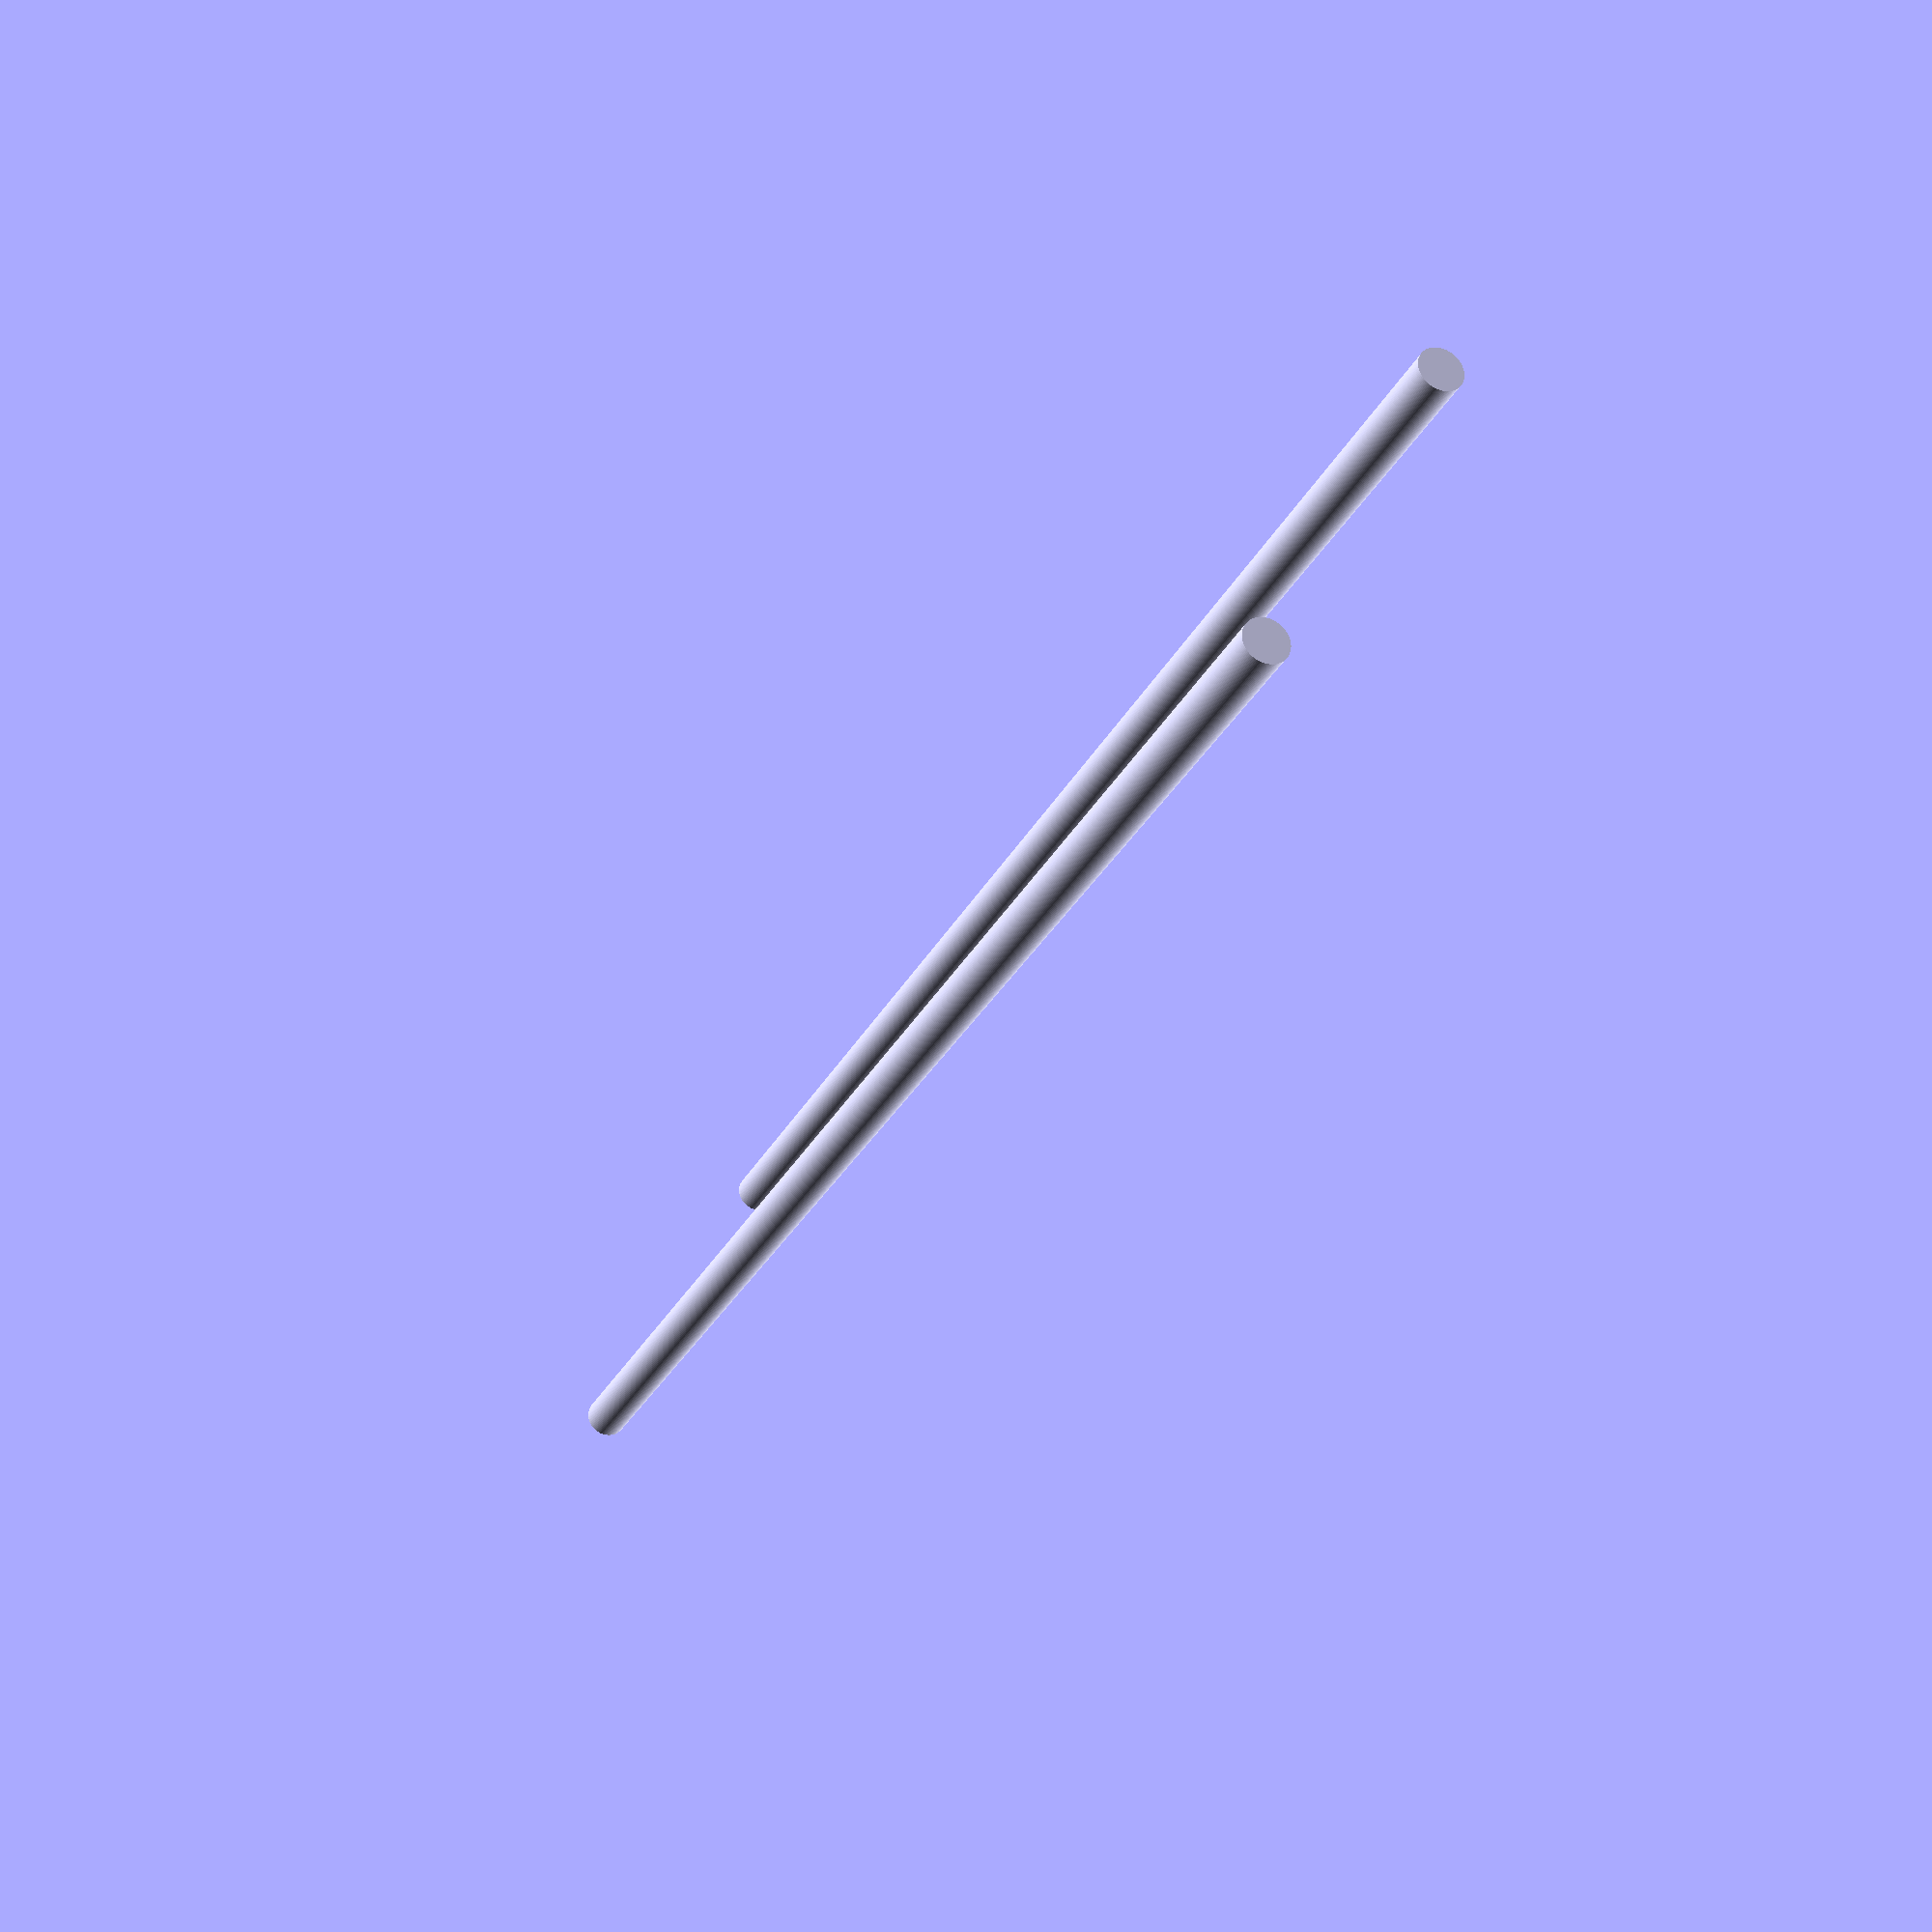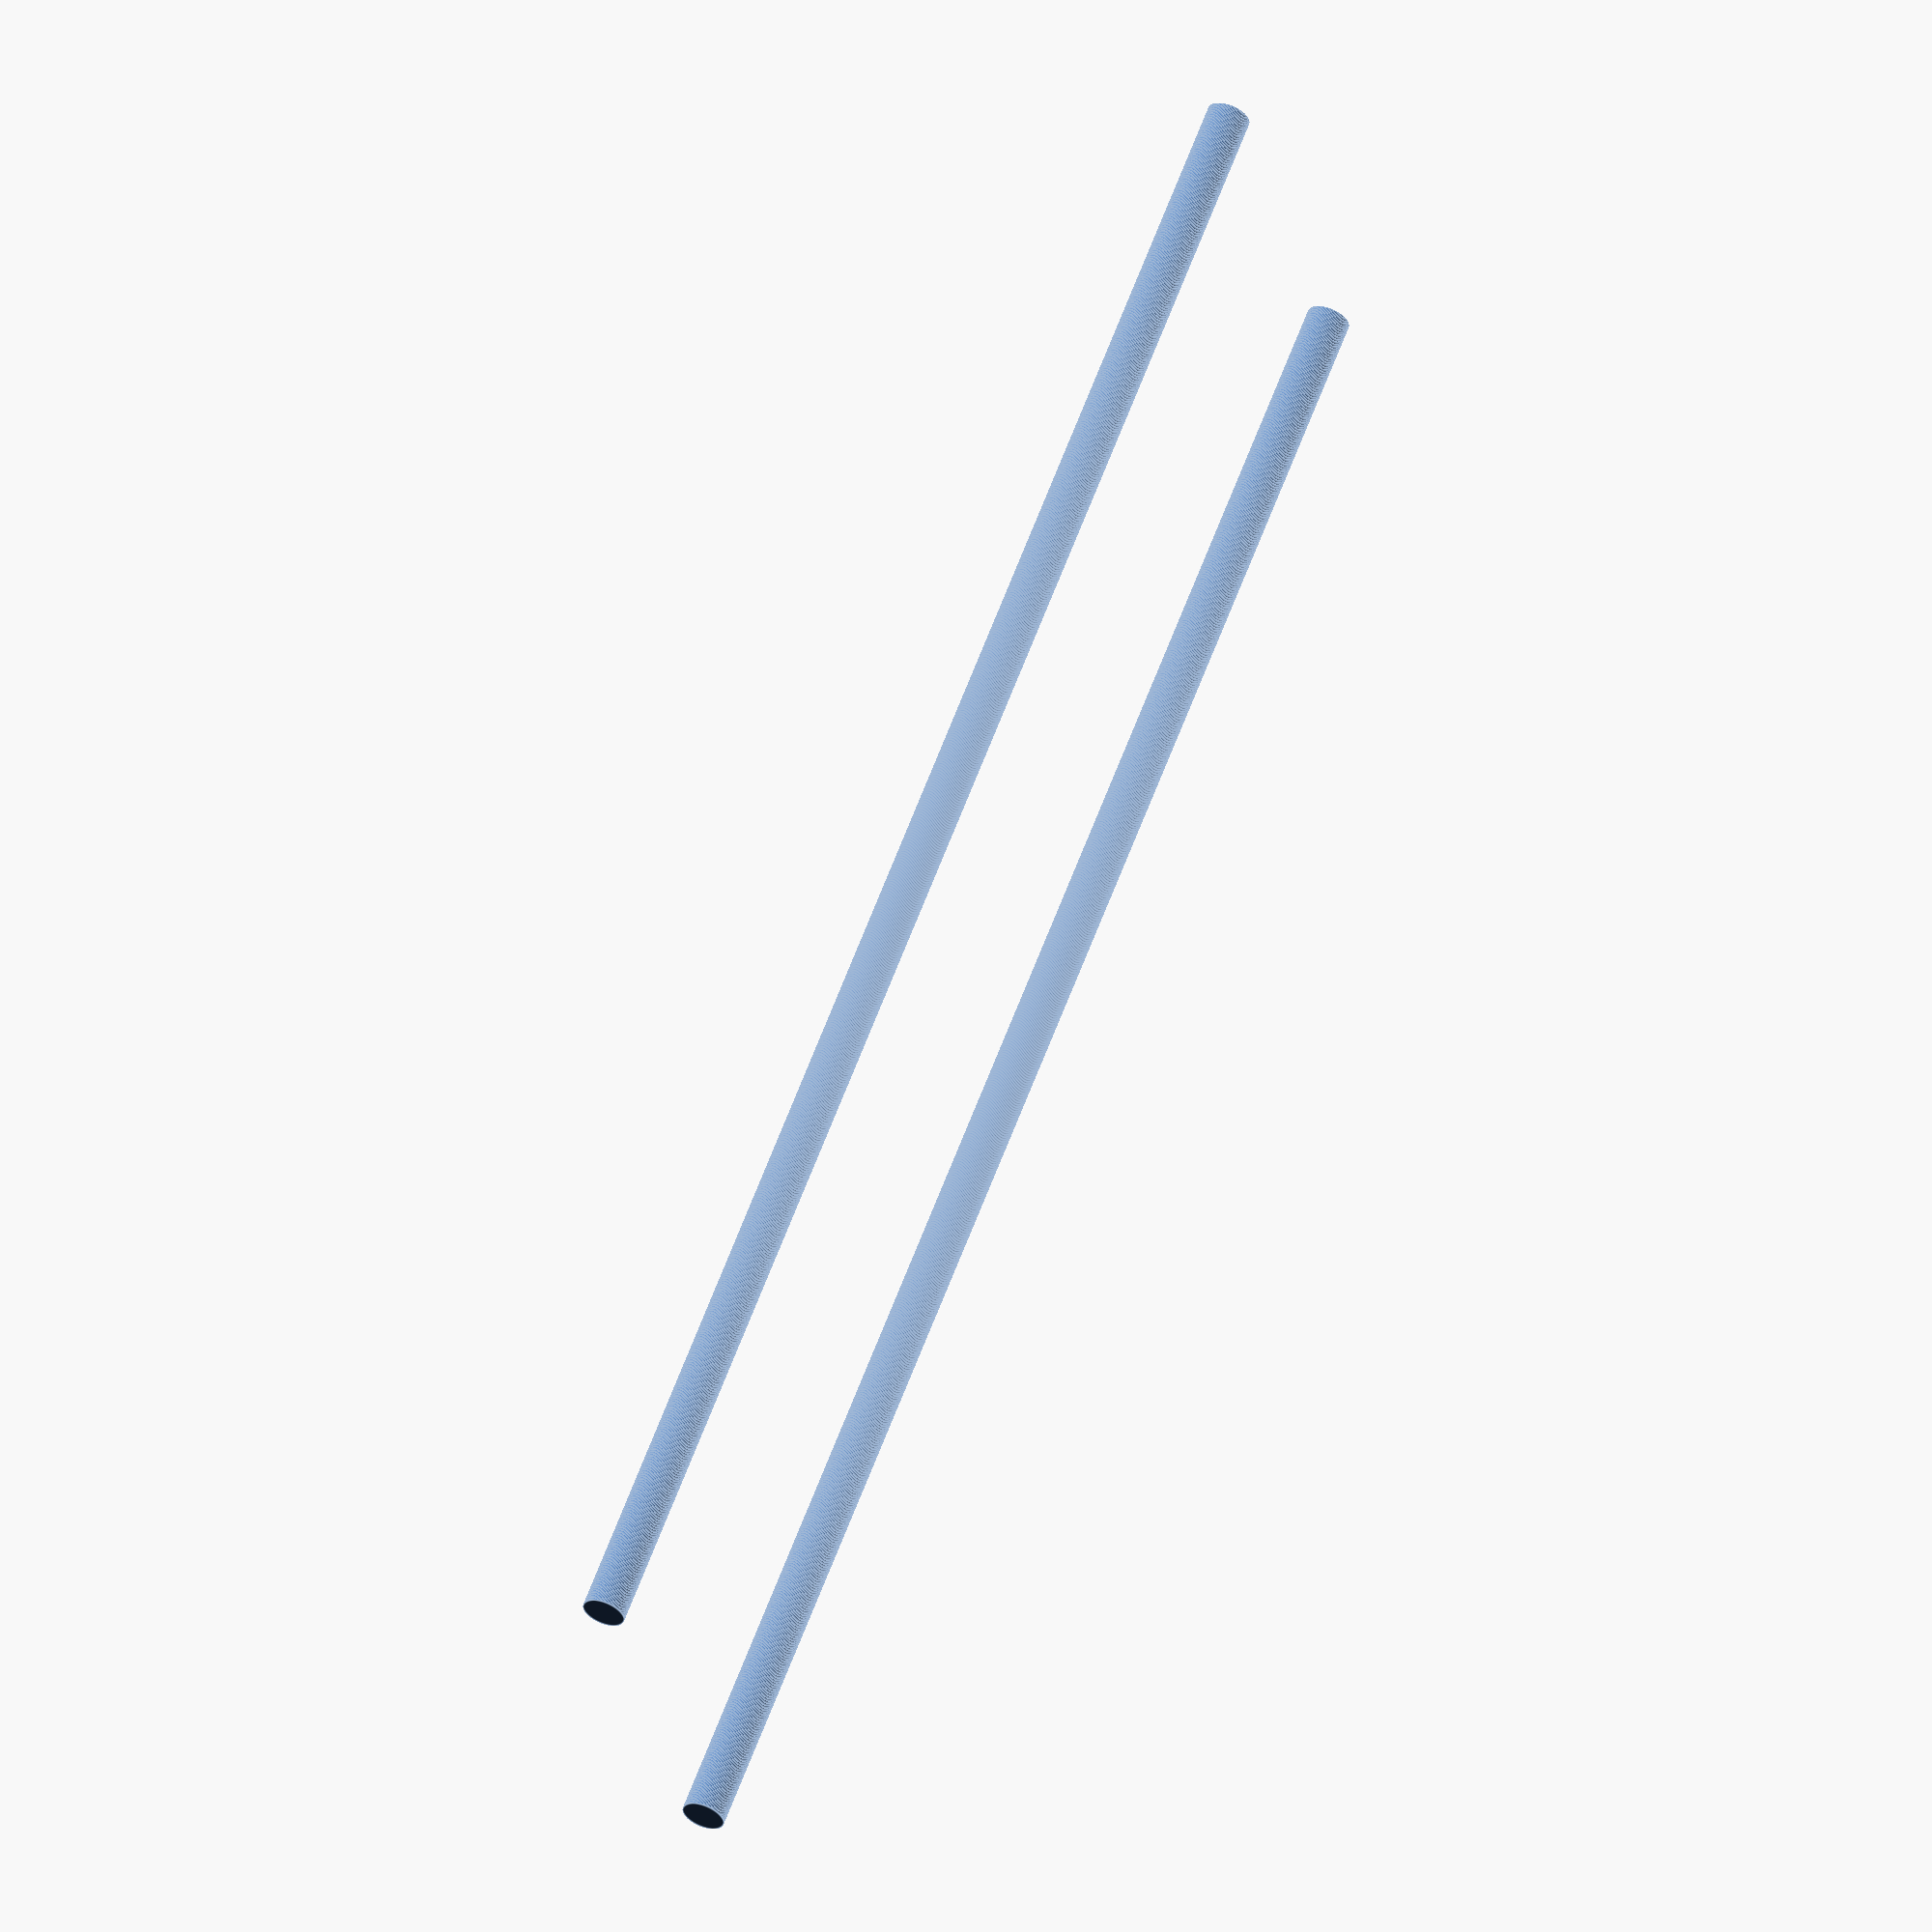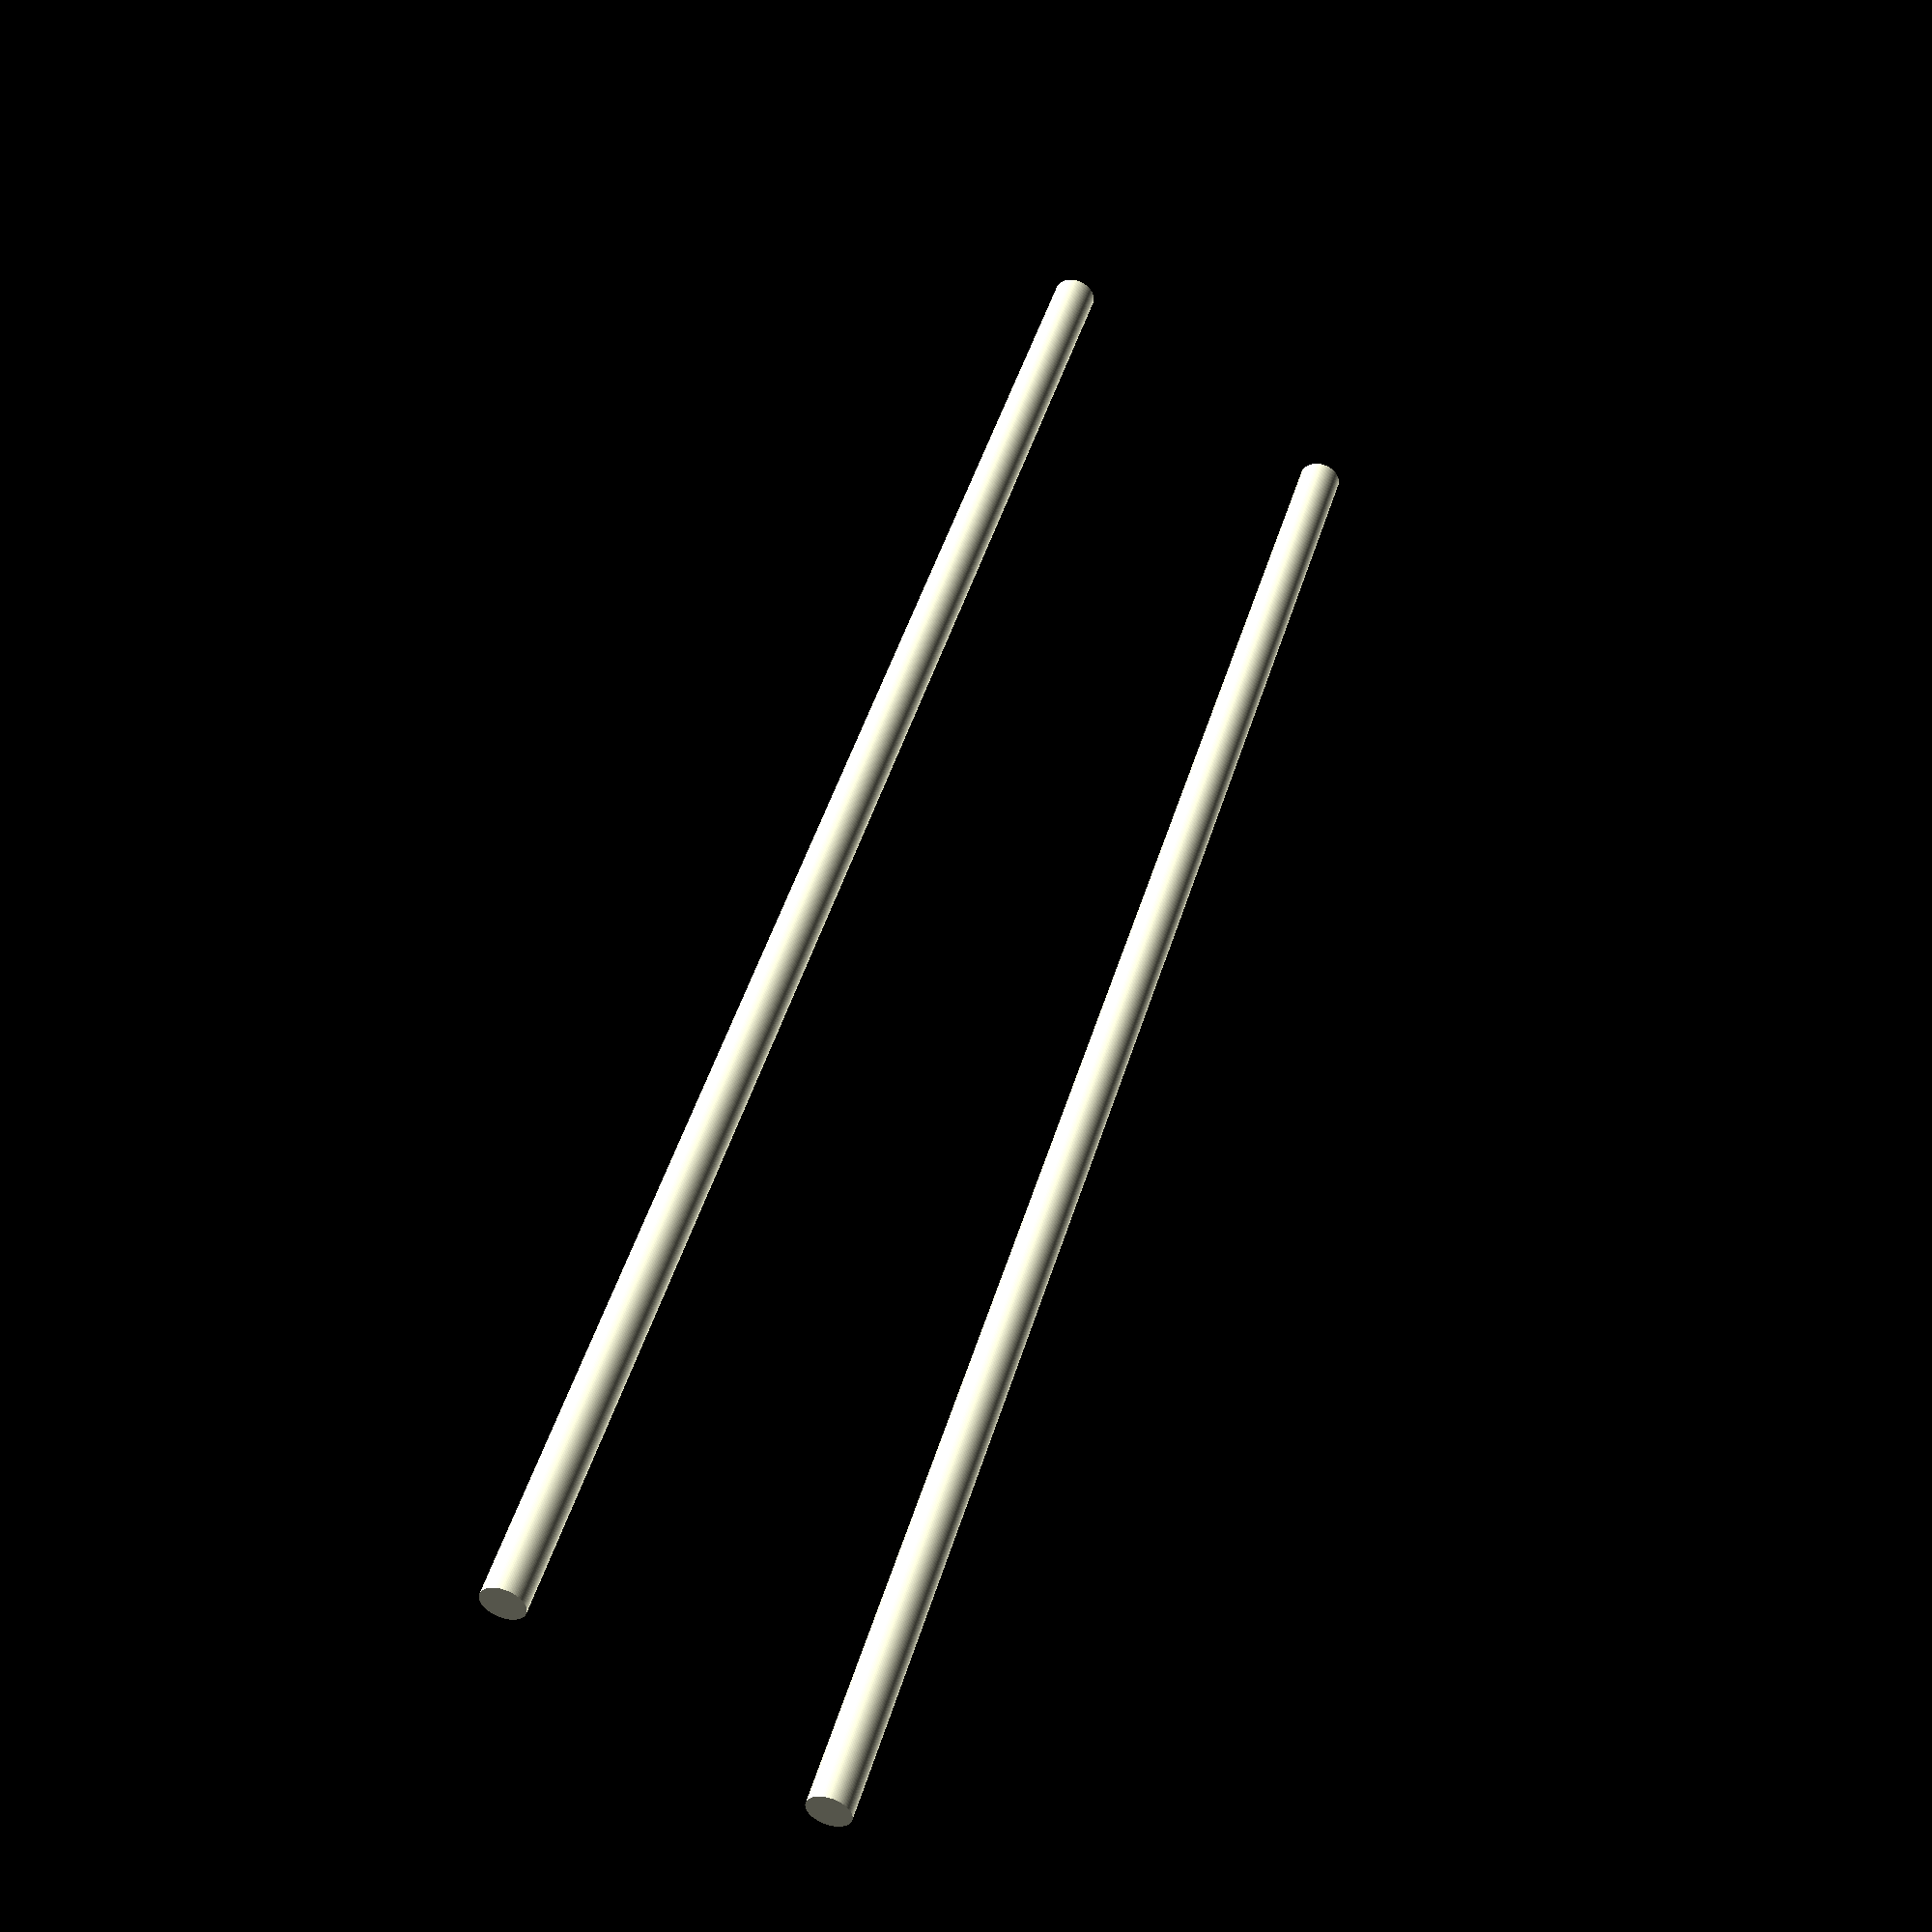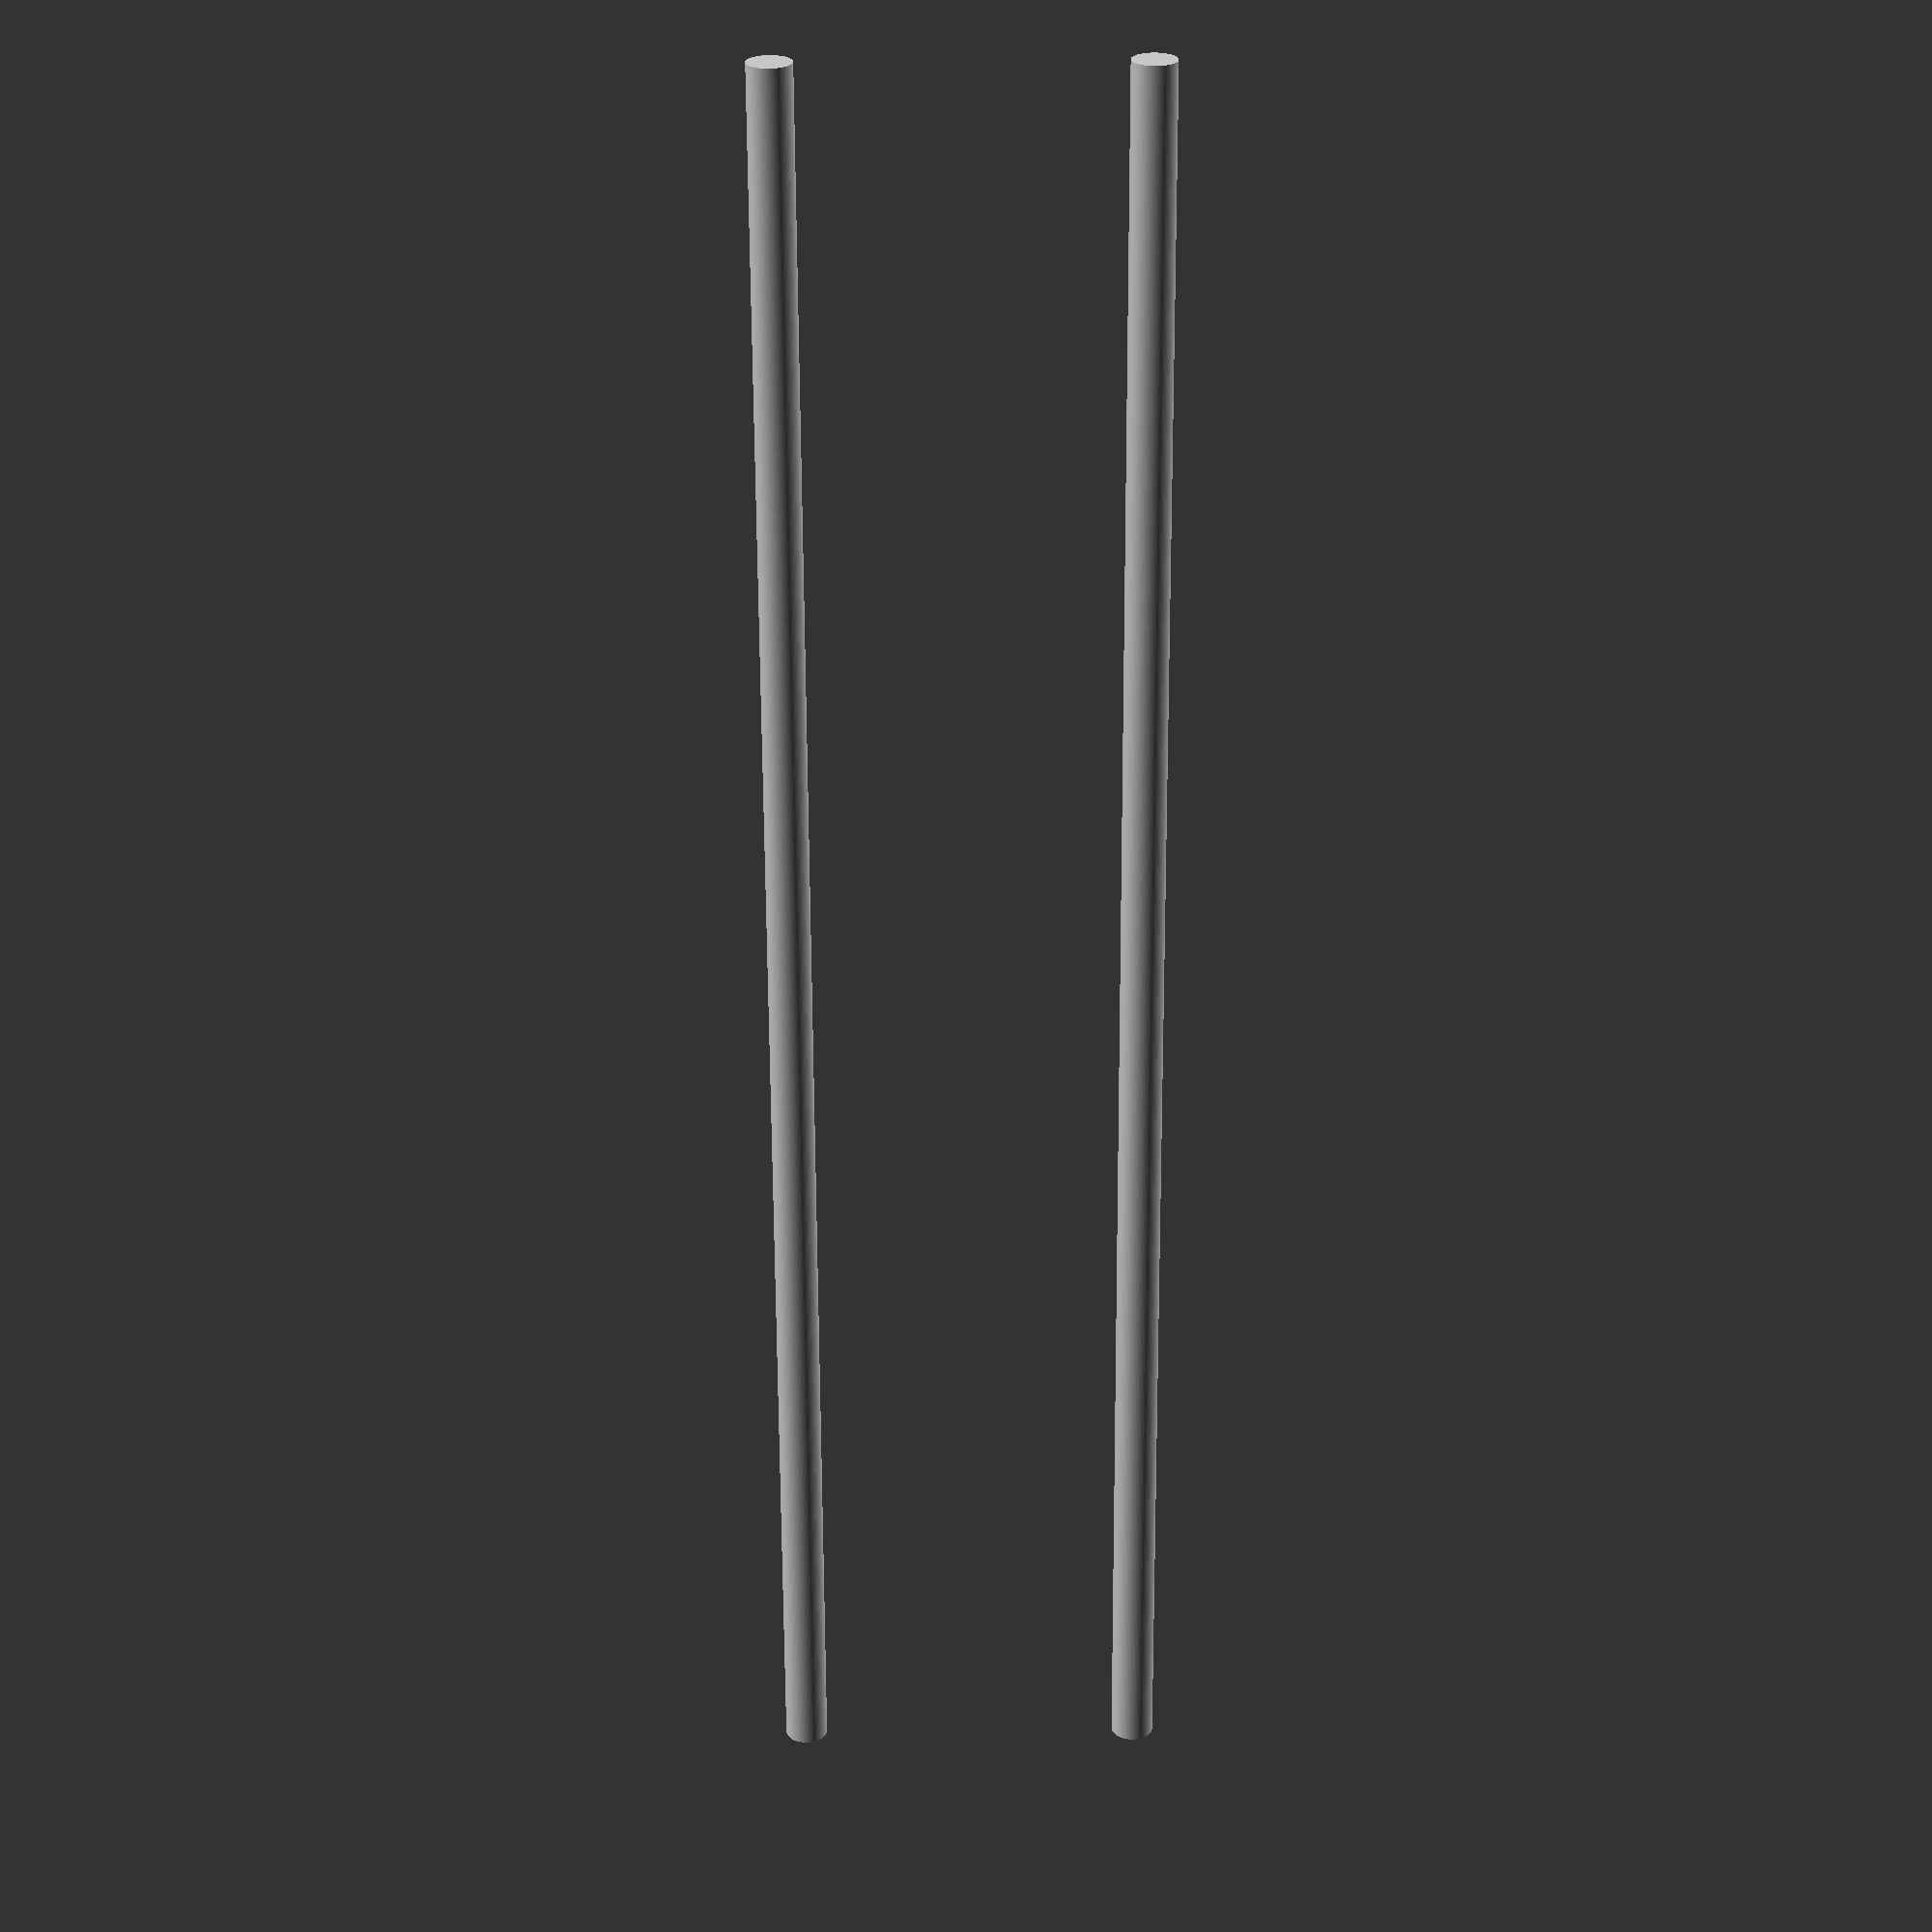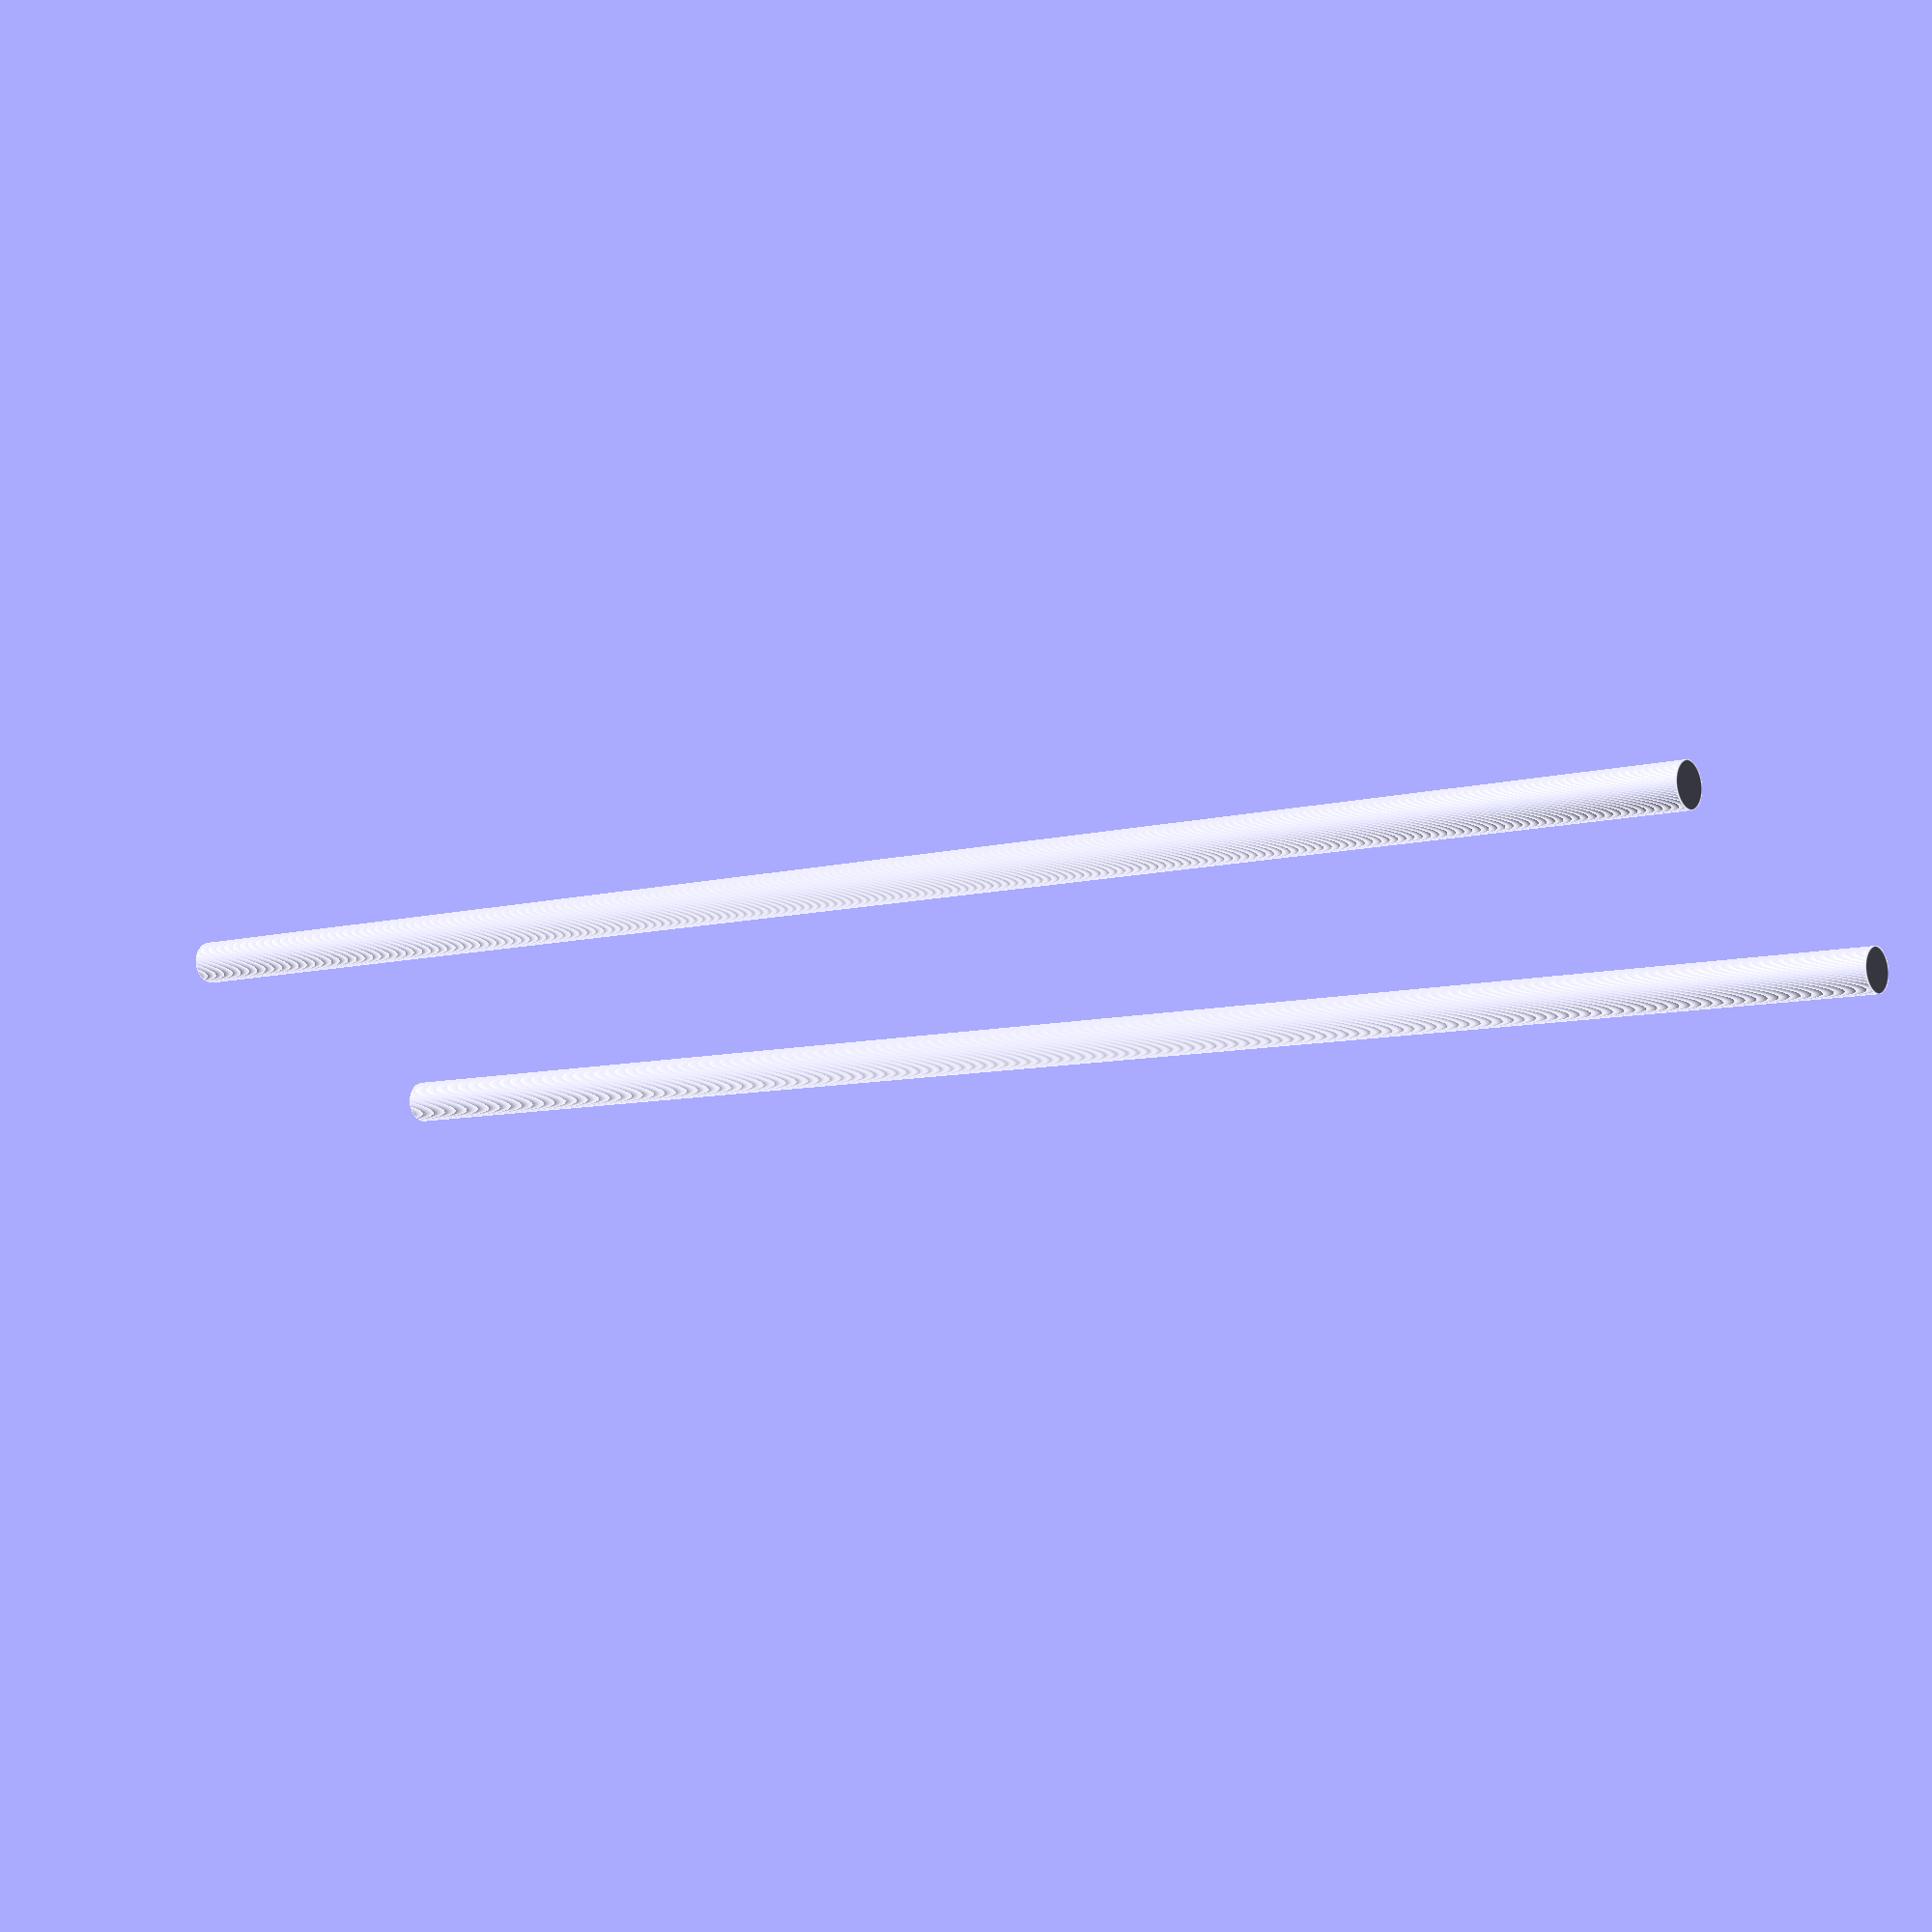
<openscad>
translate ([5, -4, 6]) {
    rotate ([-90, 0, 0]) {
        cylinder(r=0.5, h=42, $fn=100);
    }
}
translate ([5, -4, 14]) {
    rotate ([-90, 0, 0]) {
        cylinder(r=0.5, h=42, $fn=100);
    }
}

</openscad>
<views>
elev=308.1 azim=203.5 roll=27.4 proj=p view=solid
elev=216.9 azim=20.6 roll=163.6 proj=o view=edges
elev=245.5 azim=207.6 roll=127.5 proj=p view=solid
elev=311.6 azim=158.2 roll=89.4 proj=p view=wireframe
elev=213.7 azim=106.0 roll=144.3 proj=p view=edges
</views>
